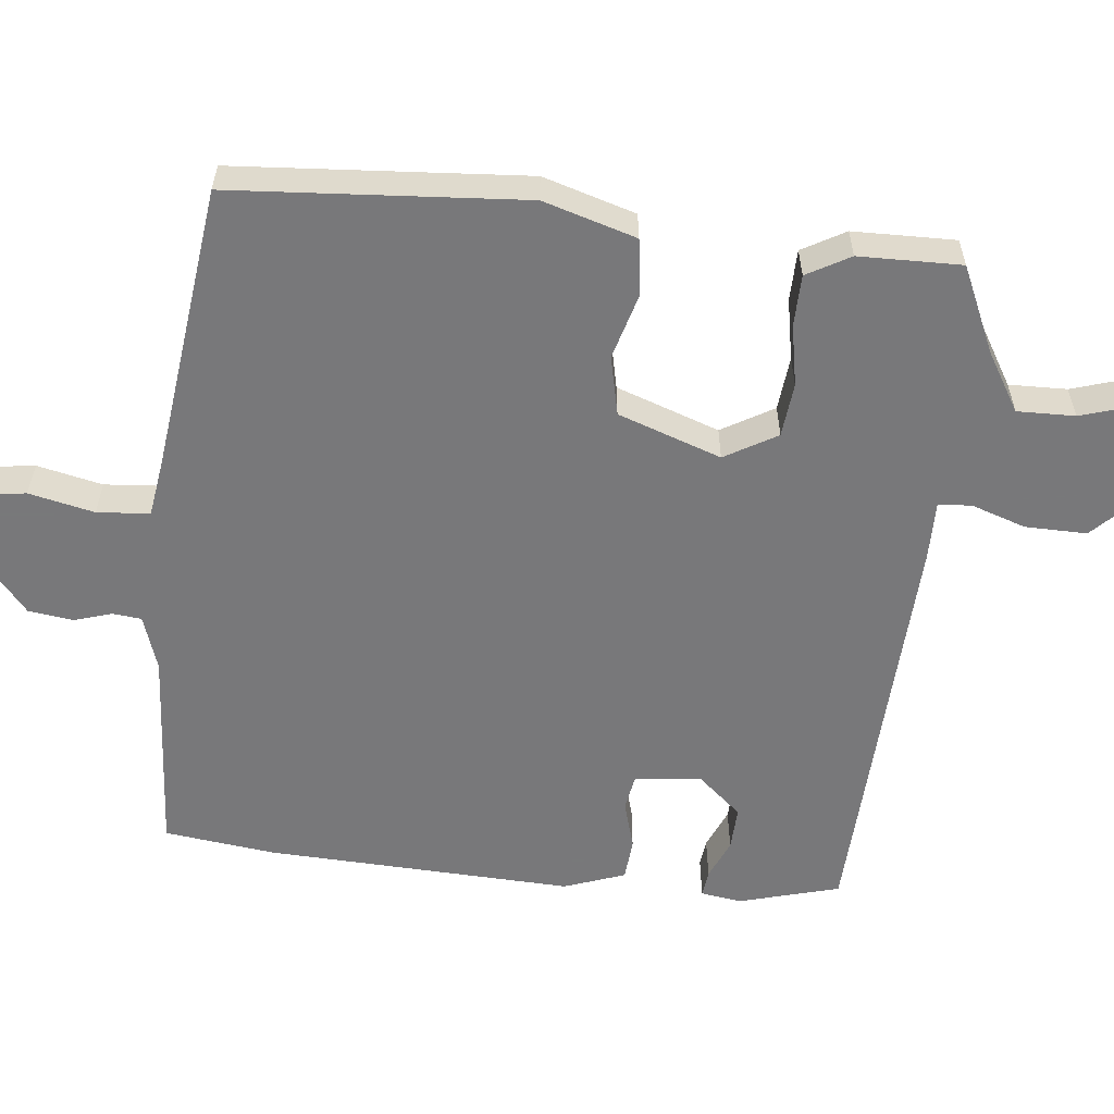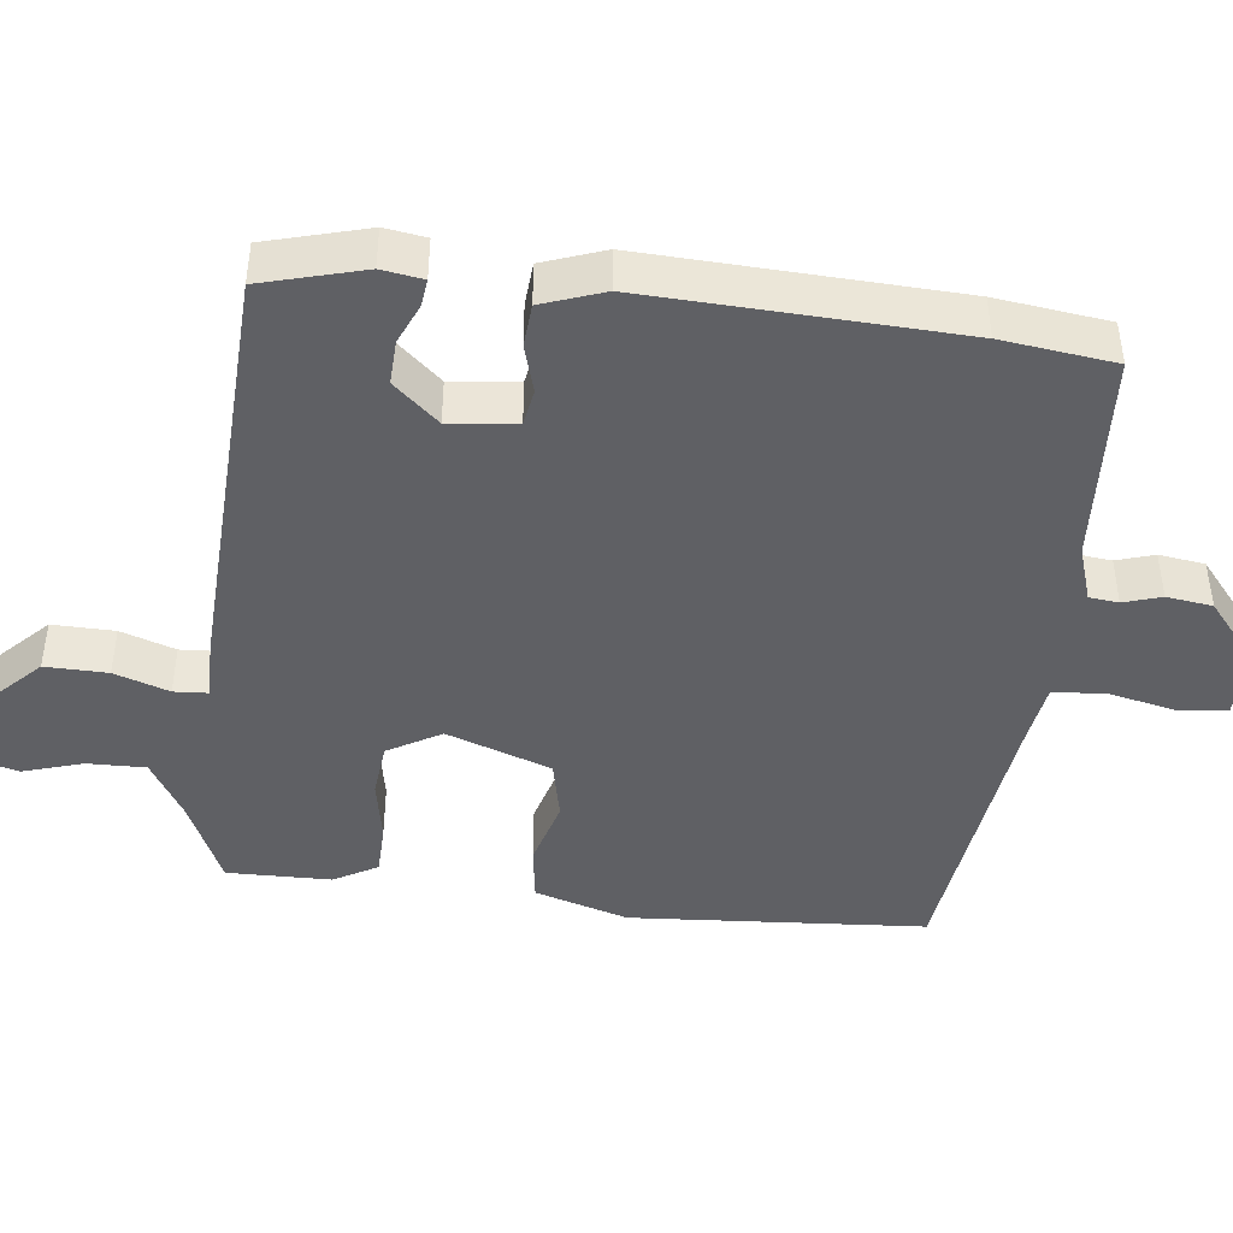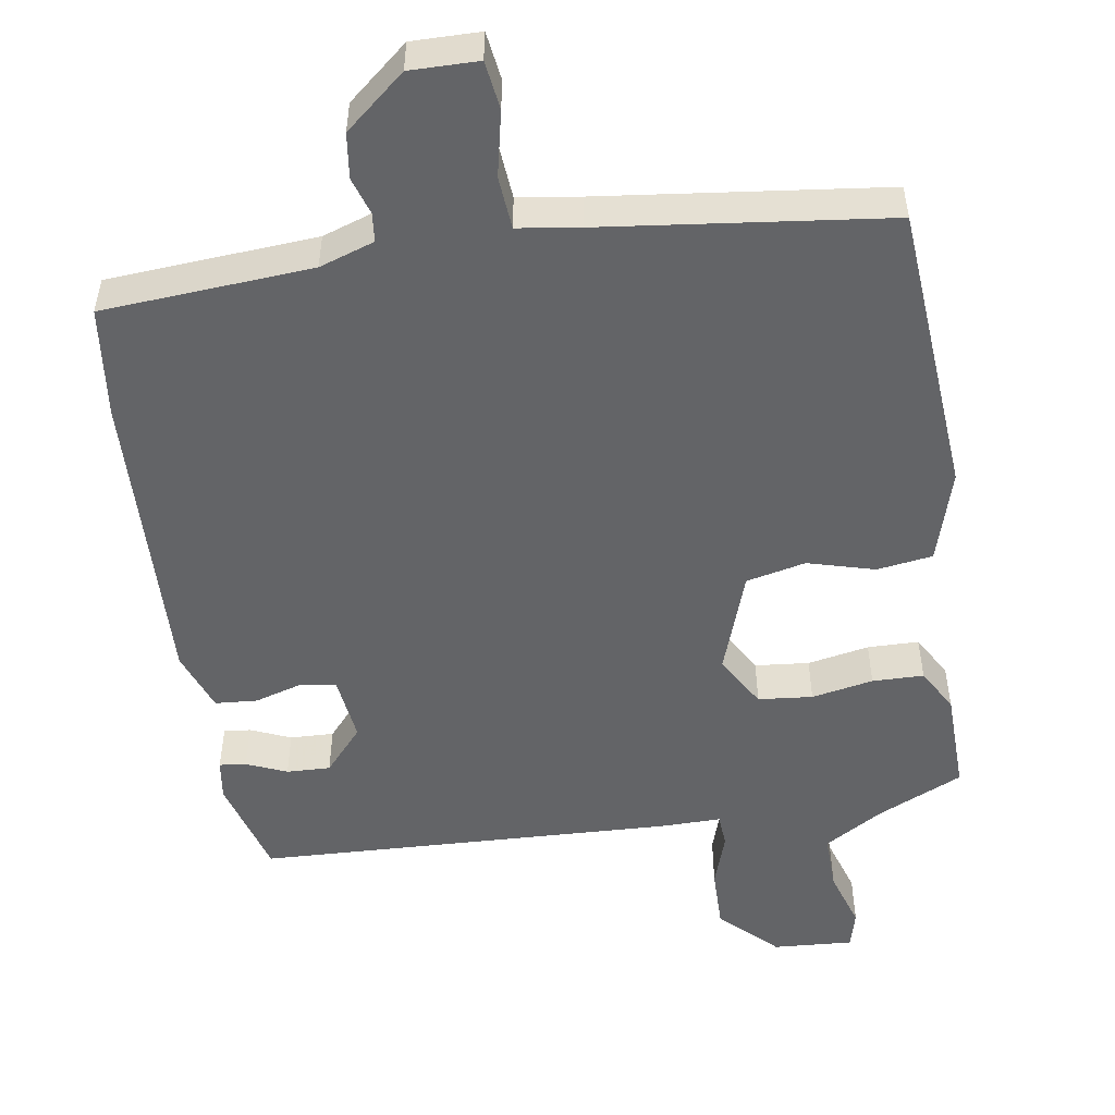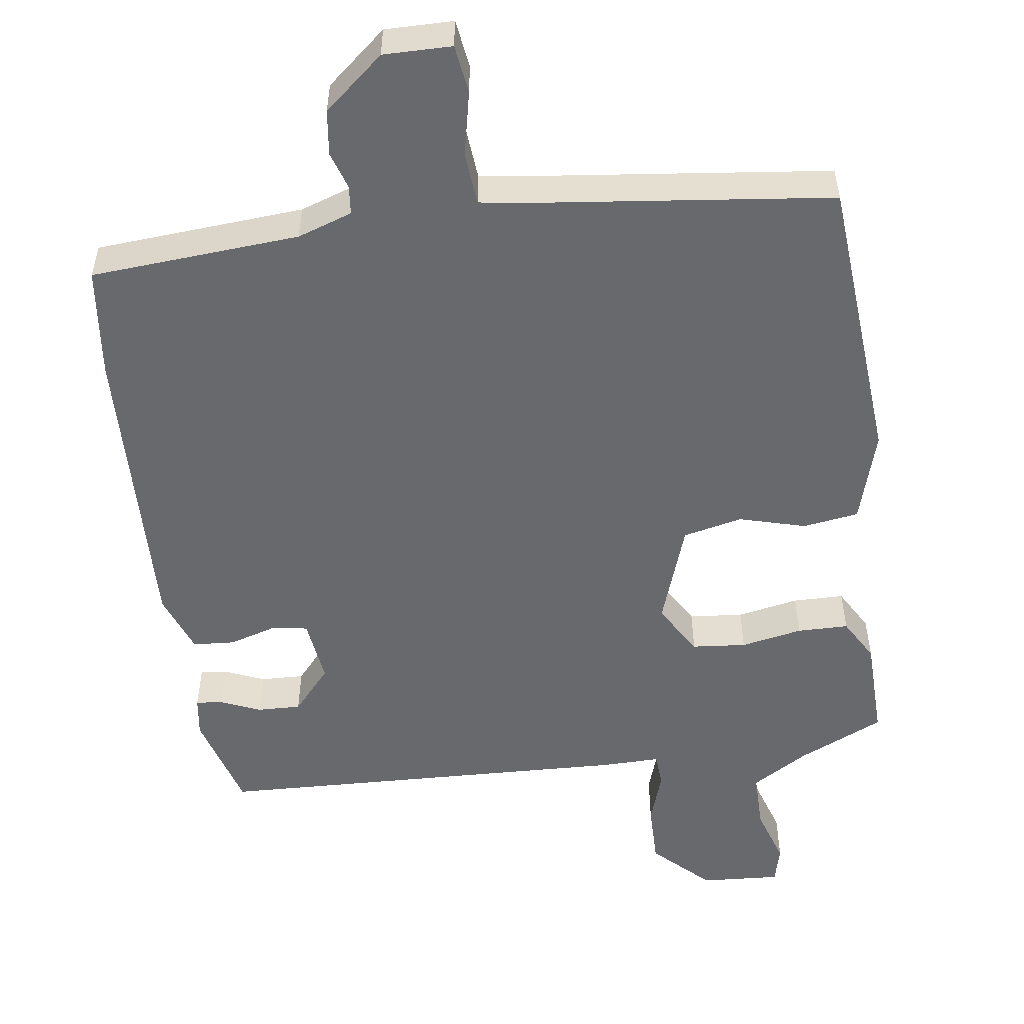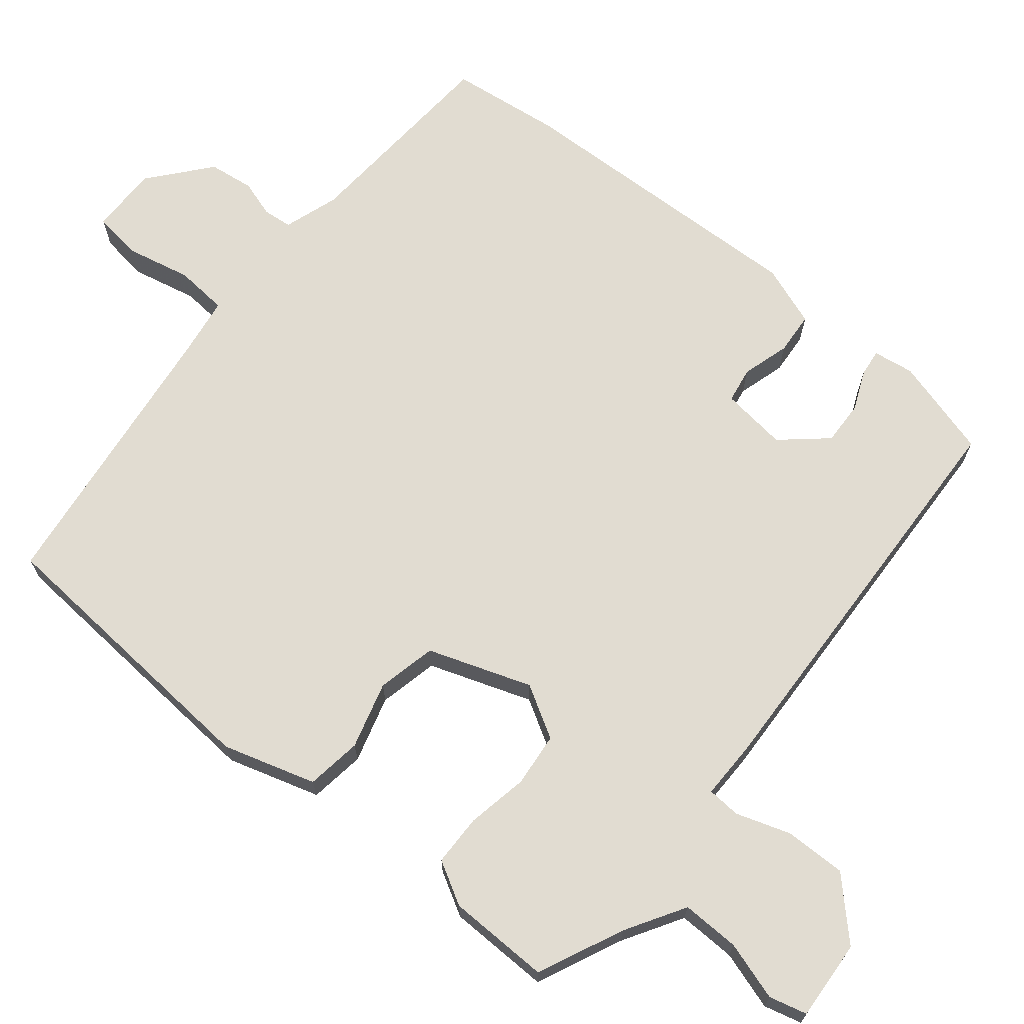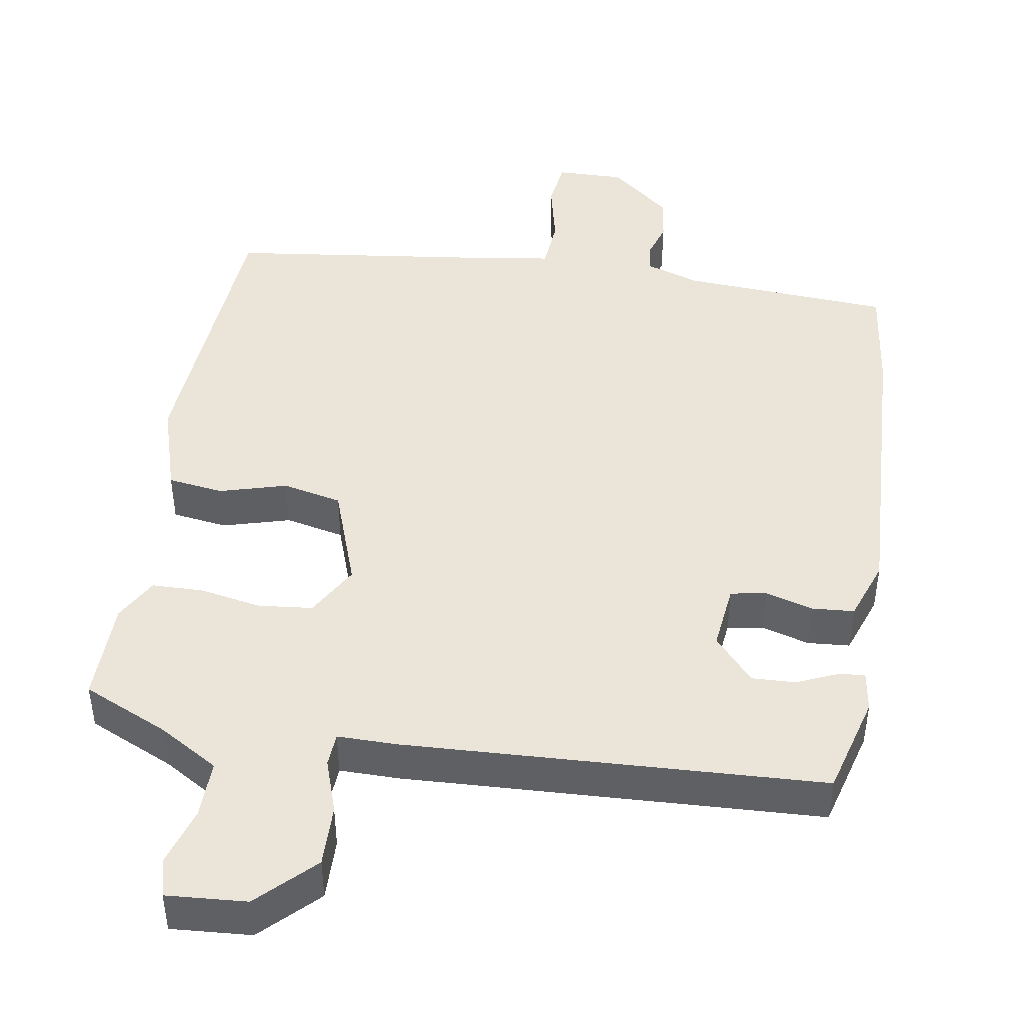
<metadata>
{"format":"obj","ext":"obj","renderer":"f3d","projection":"perspective","resolution":1024,"background":"white","views":[{"elev":-57.6,"azim":83.6,"up":"+Y"},{"elev":-44.2,"azim":-97.1,"up":"+Y"},{"elev":-51.2,"azim":8.9,"up":"+Y"},{"elev":-52.8,"azim":8.0,"up":"+Y"},{"elev":69.0,"azim":129.0,"up":"+Y"},{"elev":45.1,"azim":-171.2,"up":"+Y"}]}
</metadata>
<code>
v -0.516 0.07 0.368
v -0.498 0.07 0.518
v -0.216 0.07 0.538
v -0.142 0.07 0.563
v -0.138 0.07 0.602
v -0.154 0.07 0.652
v -0.146 0.07 0.713
v -0.065 0.07 0.781
v 0.027 0.07 0.78
v 0.036 0.07 0.715
v 0.017 0.07 0.627
v 0.023 0.07 0.556
v 0.106 0.07 0.544
v 0.488 0.07 0.498
v 0.518 0.07 0.105
v 0.481 0.07 -0.02
v 0.406 0.07 -0.031
v 0.316 0.07 -0.006
v 0.236 0.07 -0.024
v 0.188 0.07 -0.163
v 0.229 0.07 -0.233
v 0.302 0.07 -0.24
v 0.385 0.07 -0.224
v 0.454 0.07 -0.225
v 0.487 0.07 -0.283
v 0.49 0.07 -0.421
v 0.375 0.07 -0.474
v 0.296 0.07 -0.522
v 0.298 0.07 -0.6
v 0.323 0.07 -0.679
v 0.31 0.07 -0.73
v 0.202 0.07 -0.723
v 0.128 0.07 -0.651
v 0.129 0.07 -0.568
v 0.153 0.07 -0.495
v 0.15 0.07 -0.45
v 0.07 0.07 -0.451
v -0.492 0.07 -0.429
v -0.53 0.07 -0.294
v -0.522 0.07 -0.239
v -0.486 0.07 -0.243
v -0.432 0.07 -0.266
v -0.373 0.07 -0.268
v -0.321 0.07 -0.208
v -0.332 0.07 -0.119
v -0.38 0.07 -0.111
v -0.444 0.07 -0.13
v -0.501 0.07 -0.126
v -0.531 0.07 -0.044
v -0.516 0 0.368
v -0.498 0 0.518
v -0.216 0 0.538
v -0.142 0 0.563
v -0.138 0 0.602
v -0.154 0 0.652
v -0.146 0 0.713
v -0.065 0 0.781
v 0.027 0 0.78
v 0.036 0 0.715
v 0.017 0 0.627
v 0.023 0 0.556
v 0.106 0 0.544
v 0.488 0 0.498
v 0.518 0 0.105
v 0.481 0 -0.02
v 0.406 0 -0.031
v 0.316 0 -0.006
v 0.236 0 -0.024
v 0.188 0 -0.163
v 0.229 0 -0.233
v 0.302 0 -0.24
v 0.385 0 -0.224
v 0.454 0 -0.225
v 0.487 0 -0.283
v 0.49 0 -0.421
v 0.375 0 -0.474
v 0.296 0 -0.522
v 0.298 0 -0.6
v 0.323 0 -0.679
v 0.31 0 -0.73
v 0.202 0 -0.723
v 0.128 0 -0.651
v 0.129 0 -0.568
v 0.153 0 -0.495
v 0.15 0 -0.45
v 0.07 0 -0.451
v -0.492 0 -0.429
v -0.53 0 -0.294
v -0.522 0 -0.239
v -0.486 0 -0.243
v -0.432 0 -0.266
v -0.373 0 -0.268
v -0.321 0 -0.208
v -0.332 0 -0.119
v -0.38 0 -0.111
v -0.444 0 -0.13
v -0.501 0 -0.126
v -0.531 0 -0.044
f 46 47 48 49
f 45 46 49 1
f 39 40 41 42
f 39 42 43
f 36 37 38 39
f 36 39 43
f 32 33 34 35
f 32 35 36
f 29 30 31 32
f 28 29 32 36
f 27 28 36
f 22 23 24 25
f 21 22 25 26
f 15 16 17 18
f 13 14 15 18
f 12 13 18 19
f 8 9 10 11
f 8 11 12
f 5 6 7 8
f 4 5 8 12
f 3 4 12 19
f 45 1 2 3
f 44 45 3 19
f 43 44 19 20
f 36 43 20 21
f 21 26 27 36
f 98 97 96 95
f 50 98 95 94
f 91 90 89 88
f 92 91 88
f 88 87 86 85
f 92 88 85
f 84 83 82 81
f 85 84 81
f 81 80 79 78
f 85 81 78 77
f 85 77 76
f 74 73 72 71
f 75 74 71 70
f 67 66 65 64
f 67 64 63 62
f 68 67 62 61
f 60 59 58 57
f 61 60 57
f 57 56 55 54
f 61 57 54 53
f 68 61 53 52
f 52 51 50 94
f 68 52 94 93
f 69 68 93 92
f 70 69 92 85
f 85 76 75 70
f 1 50 51 2
f 2 51 52 3
f 3 52 53 4
f 4 53 54 5
f 5 54 55 6
f 6 55 56 7
f 7 56 57 8
f 8 57 58 9
f 9 58 59 10
f 10 59 60 11
f 11 60 61 12
f 12 61 62 13
f 13 62 63 14
f 14 63 64 15
f 15 64 65 16
f 16 65 66 17
f 17 66 67 18
f 18 67 68 19
f 19 68 69 20
f 20 69 70 21
f 21 70 71 22
f 22 71 72 23
f 23 72 73 24
f 24 73 74 25
f 25 74 75 26
f 26 75 76 27
f 27 76 77 28
f 28 77 78 29
f 29 78 79 30
f 30 79 80 31
f 31 80 81 32
f 32 81 82 33
f 33 82 83 34
f 34 83 84 35
f 35 84 85 36
f 36 85 86 37
f 37 86 87 38
f 38 87 88 39
f 39 88 89 40
f 40 89 90 41
f 41 90 91 42
f 42 91 92 43
f 43 92 93 44
f 44 93 94 45
f 45 94 95 46
f 46 95 96 47
f 47 96 97 48
f 48 97 98 49
f 49 98 50 1

</code>
